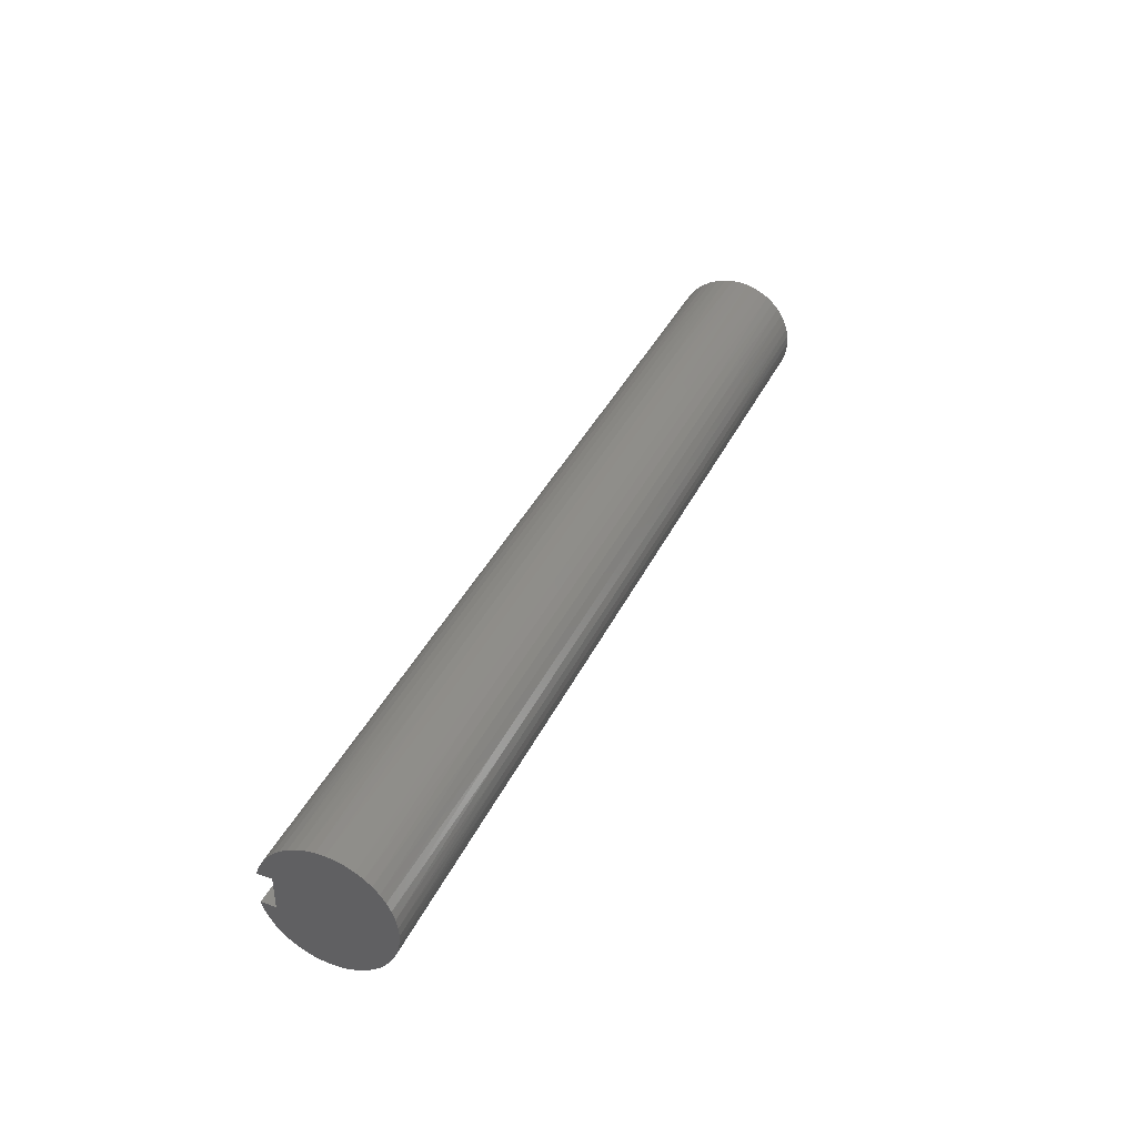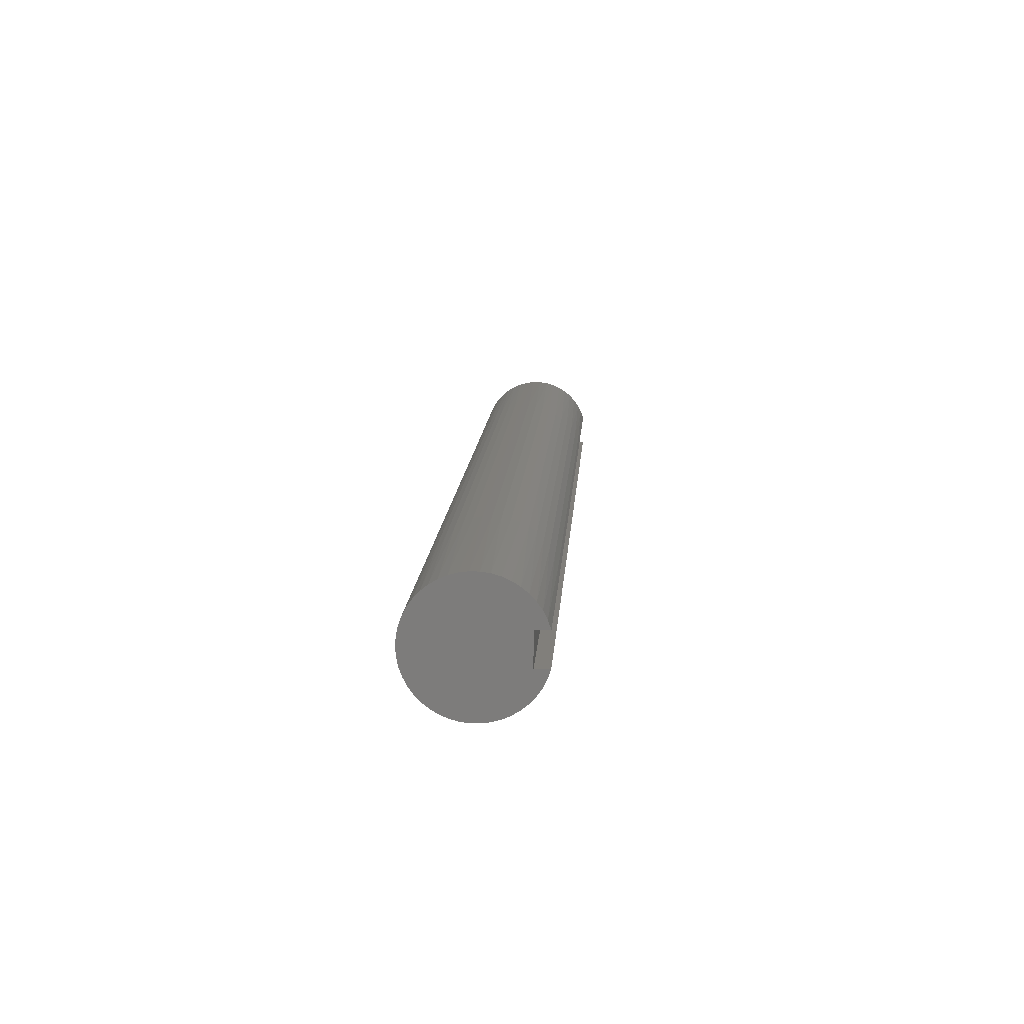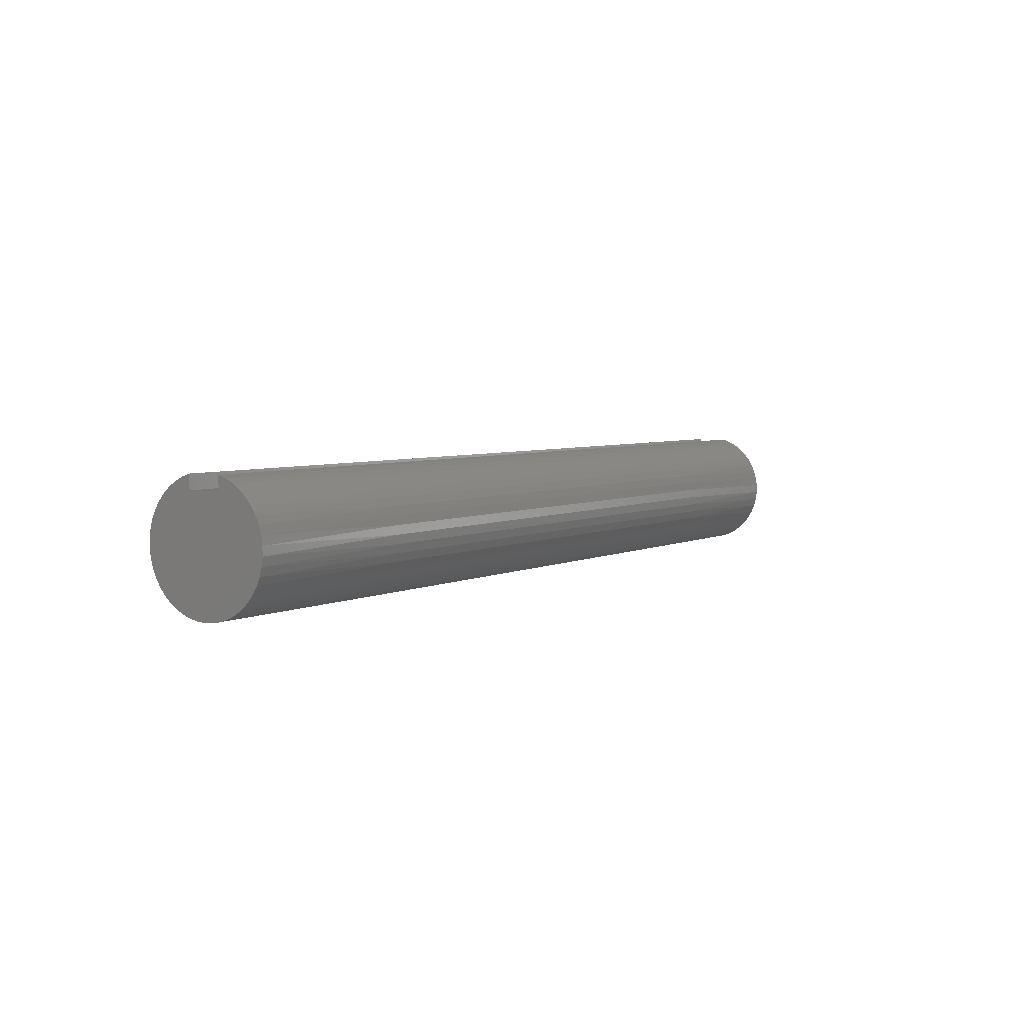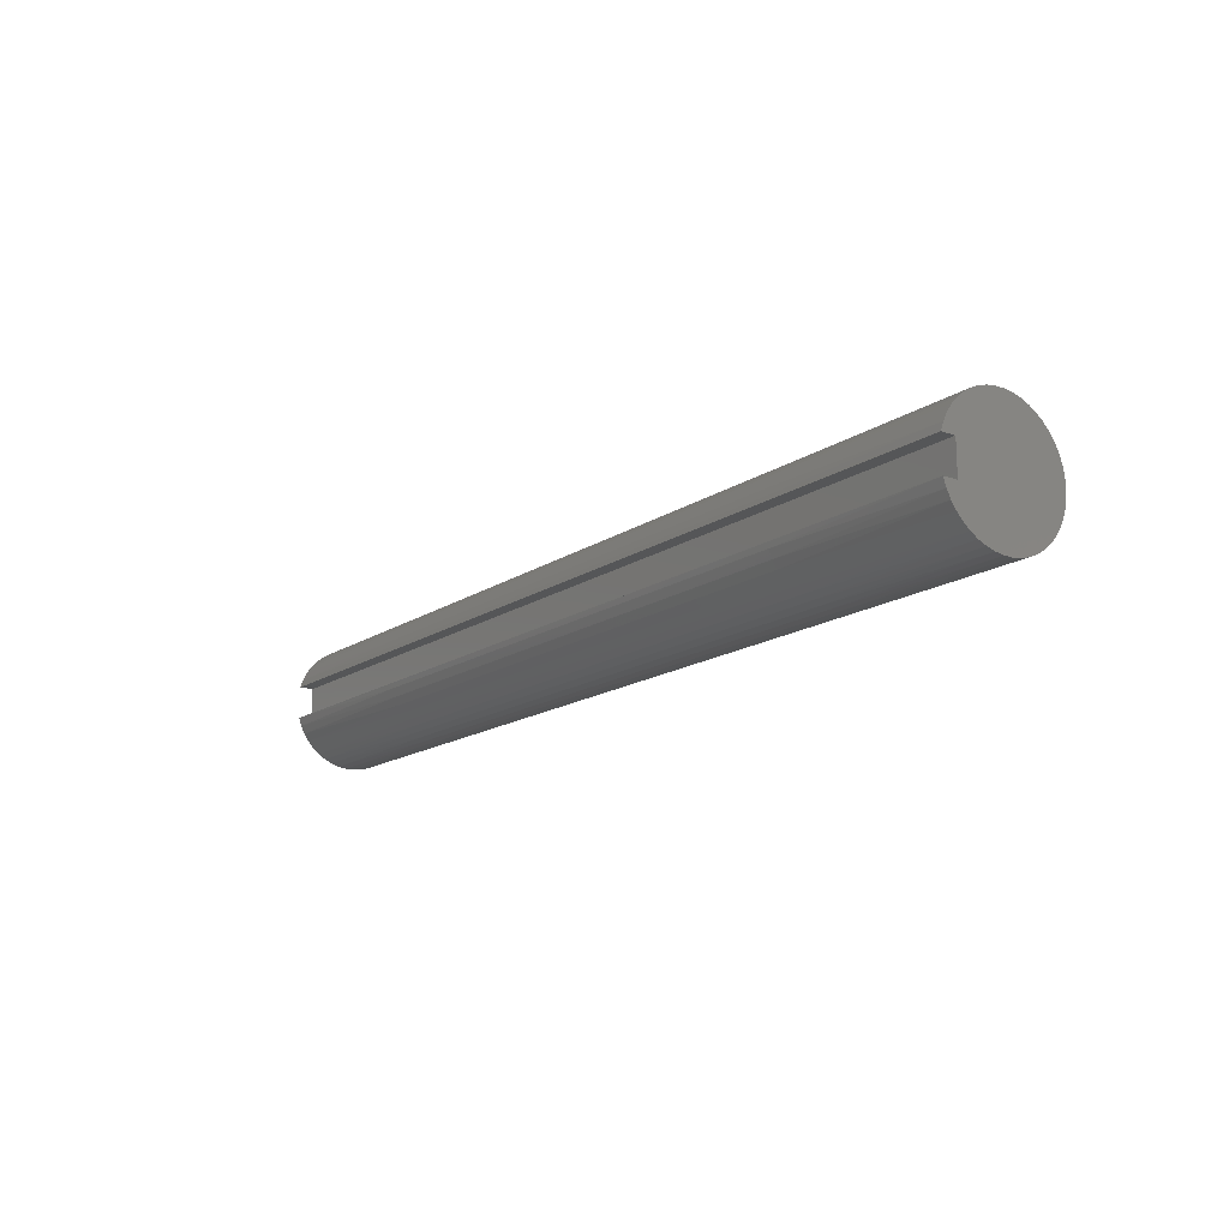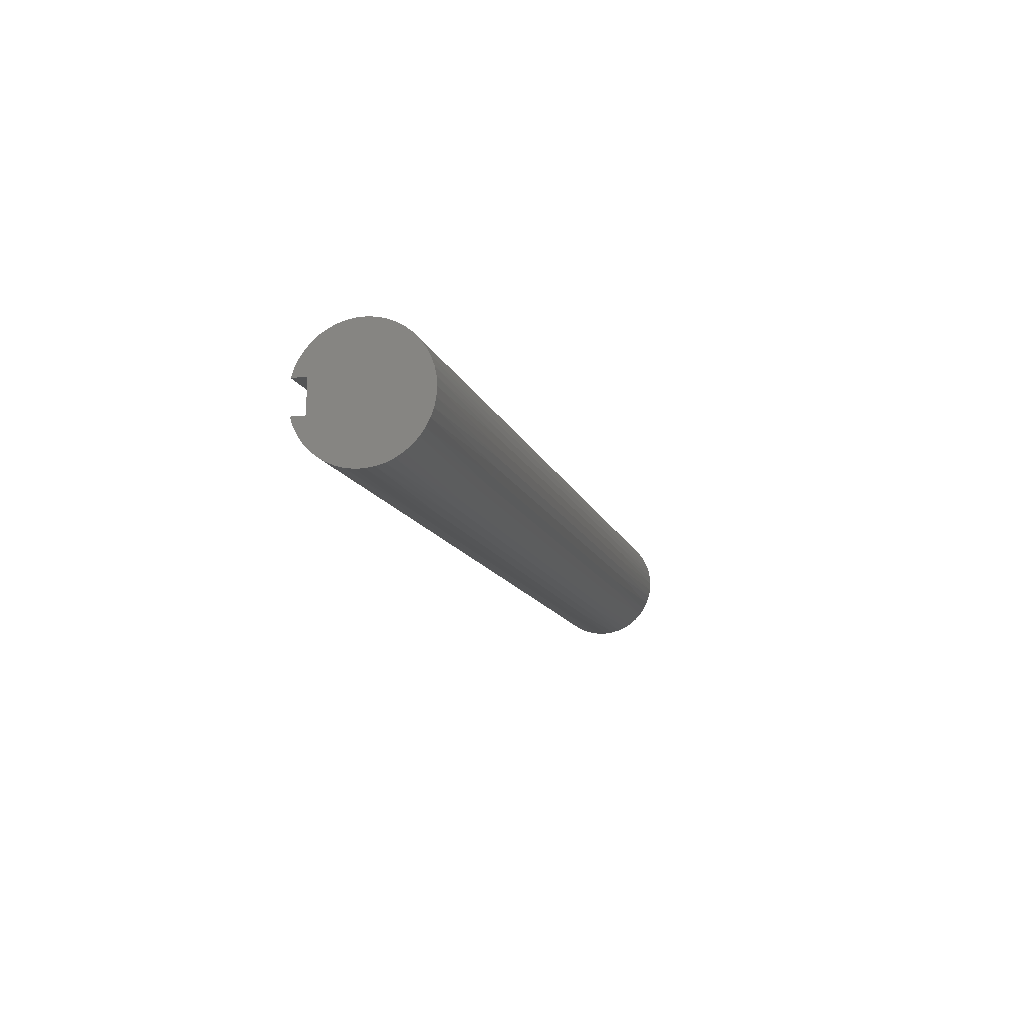
<metadata>
{"format":"stl","ext":"stl","renderer":"f3d","projection":"perspective","resolution":1024,"background":"white","views":[{"elev":38.4,"azim":-66.5,"up":"+Z"},{"elev":13.4,"azim":93.8,"up":"+Z"},{"elev":4.5,"azim":123.1,"up":"+Y"},{"elev":-15.5,"azim":-126.1,"up":"+Z"},{"elev":-12.3,"azim":-75.2,"up":"+Z"}]}
</metadata>
<code>
# stl→obj: 258 verts, 512 faces
v 0 0.9062 0.3125
v 18 0.9062 0.3125
v 0 0.9062 -0.3125
v 18 0.9062 -0.3125
v 0 1.178 -0.3125
v 18 1.178 -0.3125
v 0 1.124 0.4707
v 3.6 1.148 0.4081
v 0 1.178 0.3125
v 7.2 1.148 0.4081
v 10.8 1.148 0.4081
v 10.8 1.082 0.5607
v 14.4 1.082 0.5607
v 14.4 0.9957 0.7028
v 18 1.049 0.6201
v 18 0.9545 0.7578
v 14.4 0.8907 0.8319
v 18 0.8418 0.8813
v 14.4 0.7691 0.9454
v 18 0.7133 0.9882
v 14.4 0.6332 1.041
v 18 0.5714 1.077
v 14.4 0.4856 1.118
v 18 0.4187 1.145
v 14.4 0.3288 1.174
v 18 0.2582 1.191
v 14.4 0.166 1.207
v 18 0.09281 1.215
v 14.4 -0 1.219
v 18 -0.07433 1.216
v 14.4 -0.166 1.207
v 18 -0.2401 1.195
v 14.4 -0.3288 1.174
v 18 -0.4013 1.151
v 14.4 -0.4856 1.118
v 18 -0.555 1.085
v 14.4 -0.6332 1.041
v 18 -0.6982 0.9989
v 14.4 -0.7691 0.9454
v 18 -0.8283 0.894
v 14.4 -0.8907 0.8319
v 18 -0.9429 0.7723
v 14.4 -0.9957 0.7028
v 18 -1.04 0.636
v 14.4 -1.082 0.5607
v 18 -1.117 0.4878
v 14.4 -1.148 0.4081
v 18 -1.173 0.3304
v 14.4 -1.193 0.248
v 18 -1.207 0.1668
v 14.4 -1.216 0.08317
v 18 -1.219 0
v 14.4 -1.216 -0.08317
v 18 -1.207 -0.1668
v 14.4 -1.193 -0.248
v 18 -1.173 -0.3304
v 14.4 -1.148 -0.4081
v 18 -1.117 -0.4878
v 14.4 -1.082 -0.5607
v 18 -1.04 -0.636
v 14.4 -0.9957 -0.7028
v 18 -0.9429 -0.7723
v 14.4 -0.8907 -0.8319
v 18 -0.8283 -0.894
v 14.4 -0.7691 -0.9454
v 18 -0.6982 -0.9989
v 14.4 -0.6332 -1.041
v 18 -0.555 -1.085
v 14.4 -0.4856 -1.118
v 18 -0.4013 -1.151
v 14.4 -0.3288 -1.174
v 18 -0.2401 -1.195
v 14.4 -0.166 -1.207
v 18 -0.07433 -1.216
v 14.4 0 -1.219
v 18 0.09281 -1.215
v 14.4 0.166 -1.207
v 18 0.2582 -1.191
v 14.4 0.3288 -1.174
v 18 0.4187 -1.145
v 14.4 0.4856 -1.118
v 18 0.5714 -1.077
v 14.4 0.6332 -1.041
v 18 0.7133 -0.9882
v 14.4 0.7691 -0.9454
v 18 0.8418 -0.8813
v 14.4 0.8907 -0.8319
v 18 0.9545 -0.7578
v 14.4 0.9957 -0.7028
v 18 1.049 -0.6201
v 14.4 1.082 -0.5607
v 18 1.124 -0.4707
v 14.4 1.148 -0.4081
v 10.8 1.148 -0.4081
v 7.2 1.148 -0.4081
v 7.2 1.082 -0.5607
v 3.6 1.082 -0.5607
v 3.6 0.9957 -0.7028
v 0 1.049 -0.6201
v 0 0.9545 -0.7578
v 3.6 0.8907 -0.8319
v 0 0.8418 -0.8813
v 3.6 0.7691 -0.9454
v 0 0.7133 -0.9882
v 3.6 0.6332 -1.041
v 0 0.5714 -1.077
v 3.6 0.4856 -1.118
v 0 0.4187 -1.145
v 3.6 0.3288 -1.174
v 0 0.2582 -1.191
v 3.6 0.166 -1.207
v 0 0.09281 -1.215
v 3.6 0 -1.219
v 0 -0.07433 -1.216
v 3.6 -0.166 -1.207
v 0 -0.2401 -1.195
v 3.6 -0.3288 -1.174
v 0 -0.4013 -1.151
v 3.6 -0.4856 -1.118
v 0 -0.555 -1.085
v 3.6 -0.6332 -1.041
v 0 -0.6982 -0.9989
v 3.6 -0.7691 -0.9454
v 0 -0.8283 -0.894
v 3.6 -0.8907 -0.8319
v 0 -0.9429 -0.7723
v 3.6 -0.9957 -0.7028
v 0 -1.04 -0.636
v 3.6 -1.082 -0.5607
v 0 -1.117 -0.4878
v 3.6 -1.148 -0.4081
v 0 -1.173 -0.3304
v 3.6 -1.193 -0.248
v 0 -1.207 -0.1668
v 3.6 -1.216 -0.08317
v 0 -1.219 0
v 3.6 -1.216 0.08317
v 0 -1.207 0.1668
v 3.6 -1.193 0.248
v 0 -1.173 0.3304
v 3.6 -1.148 0.4081
v 0 -1.117 0.4878
v 3.6 -1.082 0.5607
v 0 -1.04 0.636
v 3.6 -0.9957 0.7028
v 0 -0.9429 0.7723
v 3.6 -0.8907 0.8319
v 0 -0.8283 0.894
v 3.6 -0.7691 0.9454
v 0 -0.6982 0.9989
v 3.6 -0.6332 1.041
v 0 -0.555 1.085
v 3.6 -0.4856 1.118
v 0 -0.4013 1.151
v 3.6 -0.3288 1.174
v 0 -0.2401 1.195
v 3.6 -0.166 1.207
v 0 -0.07433 1.216
v 3.6 0 1.219
v 0 0.09281 1.215
v 3.6 0.166 1.207
v 0 0.2582 1.191
v 3.6 0.3288 1.174
v 0 0.4187 1.145
v 3.6 0.4856 1.118
v 0 0.5714 1.077
v 3.6 0.6332 1.041
v 0 0.7133 0.9882
v 3.6 0.7691 0.9454
v 0 0.8418 0.8813
v 3.6 0.8907 0.8319
v 0 0.9545 0.7578
v 3.6 0.9957 0.7028
v 0 1.049 0.6201
v 3.6 1.082 0.5607
v 0 1.124 -0.4707
v 3.6 1.148 -0.4081
v 18 1.124 0.4707
v 14.4 1.148 0.4081
v 18 1.178 0.3125
v 7.2 0 1.219
v 7.2 0.166 1.207
v 7.2 0.3288 1.174
v 7.2 0.4856 1.118
v 7.2 0.6332 1.041
v 7.2 0.7691 0.9454
v 7.2 0.8907 0.8319
v 7.2 0.9957 0.7028
v 7.2 1.082 0.5607
v 10.8 0 1.219
v 10.8 0.166 1.207
v 10.8 0.3288 1.174
v 10.8 0.4856 1.118
v 10.8 0.6332 1.041
v 10.8 0.7691 0.9454
v 10.8 0.8907 0.8319
v 10.8 0.9957 0.7028
v 7.2 -0.166 1.207
v 7.2 -0.3288 1.174
v 7.2 -0.4856 1.118
v 7.2 -0.6332 1.041
v 7.2 -0.7691 0.9454
v 7.2 -0.8907 0.8319
v 7.2 -0.9957 0.7028
v 7.2 -1.082 0.5607
v 7.2 -1.148 0.4081
v 7.2 -1.193 0.248
v 7.2 -1.216 0.08317
v 7.2 -1.216 -0.08317
v 7.2 -1.193 -0.248
v 7.2 -1.148 -0.4081
v 7.2 -1.082 -0.5607
v 7.2 -0.9957 -0.7028
v 7.2 -0.8907 -0.8319
v 7.2 -0.7691 -0.9454
v 7.2 -0.6332 -1.041
v 7.2 -0.4856 -1.118
v 7.2 -0.3288 -1.174
v 7.2 -0.166 -1.207
v 7.2 0 -1.219
v 7.2 0.166 -1.207
v 7.2 0.3288 -1.174
v 7.2 0.4856 -1.118
v 7.2 0.6332 -1.041
v 7.2 0.7691 -0.9454
v 7.2 0.8907 -0.8319
v 7.2 0.9957 -0.7028
v 10.8 -0.166 1.207
v 10.8 -0.3288 1.174
v 10.8 -0.4856 1.118
v 10.8 -0.6332 1.041
v 10.8 -0.7691 0.9454
v 10.8 -0.8907 0.8319
v 10.8 -0.9957 0.7028
v 10.8 -1.082 0.5607
v 10.8 -1.148 0.4081
v 10.8 -1.193 0.248
v 10.8 -1.216 0.08317
v 10.8 -1.216 -0.08317
v 10.8 -1.193 -0.248
v 10.8 -1.148 -0.4081
v 10.8 -1.082 -0.5607
v 10.8 -0.9957 -0.7028
v 10.8 -0.8907 -0.8319
v 10.8 -0.7691 -0.9454
v 10.8 -0.6332 -1.041
v 10.8 -0.4856 -1.118
v 10.8 -0.3288 -1.174
v 10.8 -0.166 -1.207
v 10.8 0 -1.219
v 10.8 0.166 -1.207
v 10.8 0.3288 -1.174
v 10.8 0.4856 -1.118
v 10.8 0.6332 -1.041
v 10.8 0.7691 -0.9454
v 10.8 0.8907 -0.8319
v 10.8 0.9957 -0.7028
v 10.8 1.082 -0.5607
f 1 2 3
f 3 2 4
f 3 4 5
f 5 4 6
f 7 8 9
f 9 8 10
f 9 10 11
f 11 10 12
f 11 12 13
f 13 12 14
f 13 14 15
f 15 14 16
f 16 14 17
f 16 17 18
f 18 17 19
f 18 19 20
f 20 19 21
f 20 21 22
f 22 21 23
f 22 23 24
f 24 23 25
f 24 25 26
f 26 25 27
f 26 27 28
f 28 27 29
f 28 29 30
f 30 29 31
f 30 31 32
f 32 31 33
f 32 33 34
f 34 33 35
f 34 35 36
f 36 35 37
f 36 37 38
f 38 37 39
f 38 39 40
f 40 39 41
f 40 41 42
f 42 41 43
f 42 43 44
f 44 43 45
f 44 45 46
f 46 45 47
f 46 47 48
f 48 47 49
f 48 49 50
f 50 49 51
f 50 51 52
f 52 51 53
f 52 53 54
f 54 53 55
f 54 55 56
f 56 55 57
f 56 57 58
f 58 57 59
f 58 59 60
f 60 59 61
f 60 61 62
f 62 61 63
f 62 63 64
f 64 63 65
f 64 65 66
f 66 65 67
f 66 67 68
f 68 67 69
f 68 69 70
f 70 69 71
f 70 71 72
f 72 71 73
f 72 73 74
f 74 73 75
f 74 75 76
f 76 75 77
f 76 77 78
f 78 77 79
f 78 79 80
f 80 79 81
f 80 81 82
f 82 81 83
f 82 83 84
f 84 83 85
f 84 85 86
f 86 85 87
f 86 87 88
f 88 87 89
f 88 89 90
f 90 89 91
f 90 91 92
f 92 91 93
f 92 93 6
f 6 93 94
f 6 94 95
f 95 94 96
f 95 96 97
f 97 96 98
f 97 98 99
f 99 98 100
f 100 98 101
f 100 101 102
f 102 101 103
f 102 103 104
f 104 103 105
f 104 105 106
f 106 105 107
f 106 107 108
f 108 107 109
f 108 109 110
f 110 109 111
f 110 111 112
f 112 111 113
f 112 113 114
f 114 113 115
f 114 115 116
f 116 115 117
f 116 117 118
f 118 117 119
f 118 119 120
f 120 119 121
f 120 121 122
f 122 121 123
f 122 123 124
f 124 123 125
f 124 125 126
f 126 125 127
f 126 127 128
f 128 127 129
f 128 129 130
f 130 129 131
f 130 131 132
f 132 131 133
f 132 133 134
f 134 133 135
f 134 135 136
f 136 135 137
f 136 137 138
f 138 137 139
f 138 139 140
f 140 139 141
f 140 141 142
f 142 141 143
f 142 143 144
f 144 143 145
f 144 145 146
f 146 145 147
f 146 147 148
f 148 147 149
f 148 149 150
f 150 149 151
f 150 151 152
f 152 151 153
f 152 153 154
f 154 153 155
f 154 155 156
f 156 155 157
f 156 157 158
f 158 157 159
f 158 159 160
f 160 159 161
f 160 161 162
f 162 161 163
f 162 163 164
f 164 163 165
f 164 165 166
f 166 165 167
f 166 167 168
f 168 167 169
f 168 169 170
f 170 169 171
f 170 171 172
f 172 171 173
f 172 173 174
f 174 173 175
f 174 175 7
f 7 175 8
f 99 176 97
f 97 176 177
f 97 177 95
f 95 177 5
f 95 5 6
f 176 5 177
f 15 178 13
f 13 178 179
f 13 179 11
f 11 179 180
f 11 180 9
f 178 180 179
f 159 181 161
f 161 181 182
f 161 182 163
f 163 182 183
f 163 183 165
f 165 183 184
f 165 184 167
f 167 184 185
f 167 185 169
f 169 185 186
f 169 186 171
f 171 186 187
f 171 187 173
f 173 187 188
f 173 188 175
f 175 188 189
f 175 189 8
f 8 189 10
f 181 190 182
f 182 190 191
f 182 191 183
f 183 191 192
f 183 192 184
f 184 192 193
f 184 193 185
f 185 193 194
f 185 194 186
f 186 194 195
f 186 195 187
f 187 195 196
f 187 196 188
f 188 196 197
f 188 197 189
f 189 197 12
f 189 12 10
f 181 159 198
f 198 159 157
f 198 157 199
f 199 157 155
f 199 155 200
f 200 155 153
f 200 153 201
f 201 153 151
f 201 151 202
f 202 151 149
f 202 149 203
f 203 149 147
f 203 147 204
f 204 147 145
f 204 145 205
f 205 145 143
f 205 143 206
f 206 143 141
f 206 141 207
f 207 141 139
f 207 139 208
f 208 139 137
f 208 137 209
f 209 137 135
f 209 135 210
f 210 135 133
f 210 133 211
f 211 133 131
f 211 131 212
f 212 131 129
f 212 129 213
f 213 129 127
f 213 127 214
f 214 127 125
f 214 125 215
f 215 125 123
f 215 123 216
f 216 123 121
f 216 121 217
f 217 121 119
f 217 119 218
f 218 119 117
f 218 117 219
f 219 117 115
f 219 115 220
f 220 115 113
f 220 113 221
f 221 113 111
f 221 111 222
f 222 111 109
f 222 109 223
f 223 109 107
f 223 107 224
f 224 107 105
f 224 105 225
f 225 105 103
f 225 103 226
f 226 103 101
f 226 101 227
f 227 101 98
f 227 98 96
f 190 29 191
f 191 29 27
f 191 27 192
f 192 27 25
f 192 25 193
f 193 25 23
f 193 23 194
f 194 23 21
f 194 21 195
f 195 21 19
f 195 19 196
f 196 19 17
f 196 17 197
f 197 17 14
f 197 14 12
f 190 181 228
f 228 181 198
f 228 198 229
f 229 198 199
f 229 199 230
f 230 199 200
f 230 200 231
f 231 200 201
f 231 201 232
f 232 201 202
f 232 202 233
f 233 202 203
f 233 203 234
f 234 203 204
f 234 204 235
f 235 204 205
f 235 205 236
f 236 205 206
f 236 206 237
f 237 206 207
f 237 207 238
f 238 207 208
f 238 208 239
f 239 208 209
f 239 209 240
f 240 209 210
f 240 210 241
f 241 210 211
f 241 211 242
f 242 211 212
f 242 212 243
f 243 212 213
f 243 213 244
f 244 213 214
f 244 214 245
f 245 214 215
f 245 215 246
f 246 215 216
f 246 216 247
f 247 216 217
f 247 217 248
f 248 217 218
f 248 218 249
f 249 218 219
f 249 219 250
f 250 219 220
f 250 220 251
f 251 220 221
f 251 221 252
f 252 221 222
f 252 222 253
f 253 222 223
f 253 223 254
f 254 223 224
f 254 224 255
f 255 224 225
f 255 225 256
f 256 225 226
f 256 226 257
f 257 226 227
f 257 227 258
f 258 227 96
f 258 96 94
f 29 190 31
f 31 190 228
f 31 228 33
f 33 228 229
f 33 229 35
f 35 229 230
f 35 230 37
f 37 230 231
f 37 231 39
f 39 231 232
f 39 232 41
f 41 232 233
f 41 233 43
f 43 233 234
f 43 234 45
f 45 234 235
f 45 235 47
f 47 235 236
f 47 236 49
f 49 236 237
f 49 237 51
f 51 237 238
f 51 238 53
f 53 238 239
f 53 239 55
f 55 239 240
f 55 240 57
f 57 240 241
f 57 241 59
f 59 241 242
f 59 242 61
f 61 242 243
f 61 243 63
f 63 243 244
f 63 244 65
f 65 244 245
f 65 245 67
f 67 245 246
f 67 246 69
f 69 246 247
f 69 247 71
f 71 247 248
f 71 248 73
f 73 248 249
f 73 249 75
f 75 249 250
f 75 250 77
f 77 250 251
f 77 251 79
f 79 251 252
f 79 252 81
f 81 252 253
f 81 253 83
f 83 253 254
f 83 254 85
f 85 254 255
f 85 255 87
f 87 255 256
f 87 256 89
f 89 256 257
f 89 257 91
f 91 257 258
f 91 258 93
f 93 258 94
f 9 180 1
f 1 180 2
f 180 178 2
f 2 178 15
f 2 15 16
f 16 18 2
f 2 18 20
f 2 20 22
f 22 24 2
f 2 24 26
f 2 26 28
f 28 30 2
f 2 30 32
f 2 32 34
f 34 36 2
f 2 36 68
f 2 68 4
f 4 68 70
f 4 70 72
f 68 36 66
f 66 36 38
f 66 38 64
f 64 38 40
f 64 40 62
f 62 40 42
f 62 42 60
f 60 42 44
f 60 44 58
f 58 44 46
f 58 46 56
f 56 46 48
f 56 48 54
f 54 48 50
f 54 50 52
f 72 74 4
f 4 74 76
f 4 76 78
f 78 80 4
f 4 80 82
f 4 82 84
f 84 86 4
f 4 86 88
f 4 88 90
f 90 92 4
f 4 92 6
f 9 1 7
f 7 1 174
f 174 1 172
f 172 1 170
f 170 1 168
f 168 1 166
f 166 1 164
f 164 1 162
f 162 1 160
f 160 1 158
f 158 1 156
f 156 1 154
f 154 1 152
f 152 1 3
f 152 3 120
f 120 3 118
f 118 3 116
f 116 3 114
f 114 3 112
f 112 3 110
f 110 3 108
f 108 3 106
f 106 3 104
f 104 3 102
f 102 3 100
f 100 3 99
f 99 3 176
f 176 3 5
f 152 120 150
f 150 120 122
f 150 122 148
f 148 122 124
f 148 124 146
f 146 124 126
f 146 126 144
f 144 126 128
f 144 128 142
f 142 128 130
f 142 130 140
f 140 130 132
f 140 132 138
f 138 132 134
f 138 134 136

</code>
